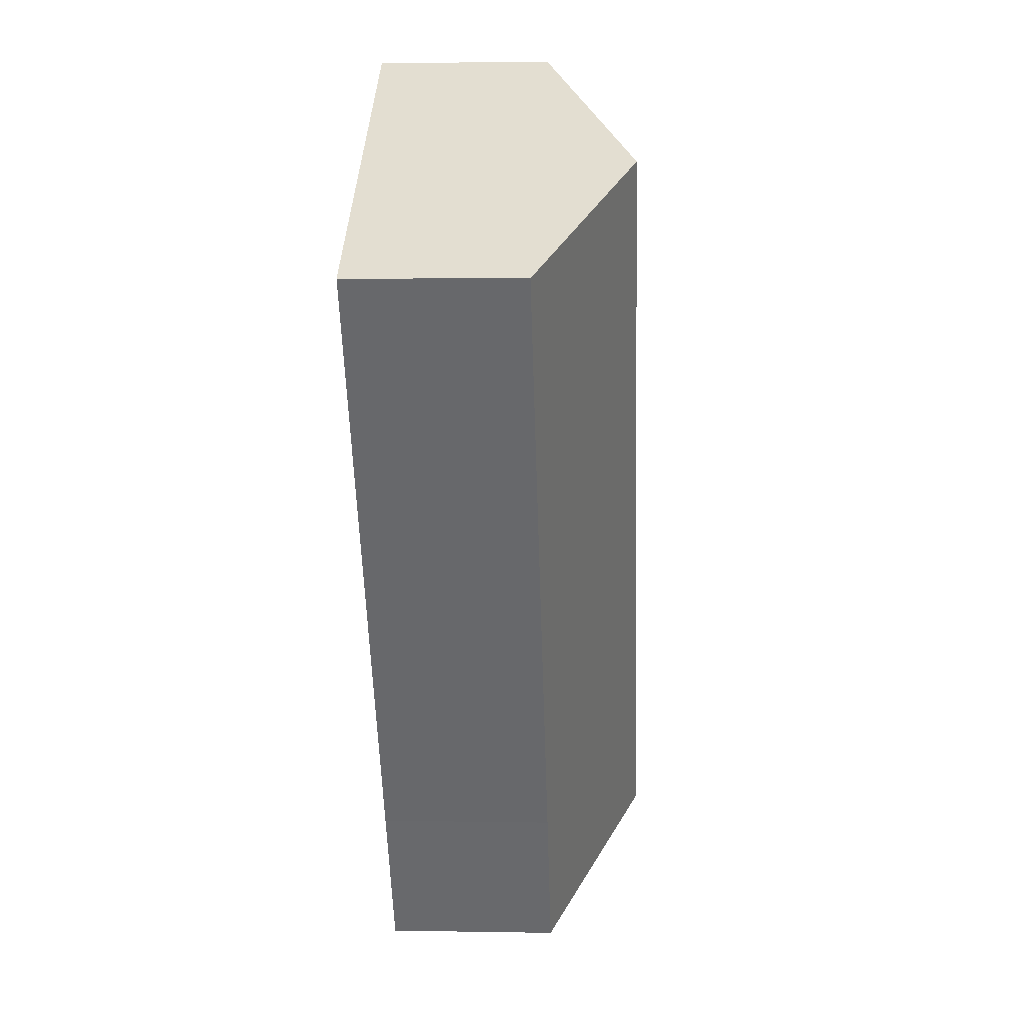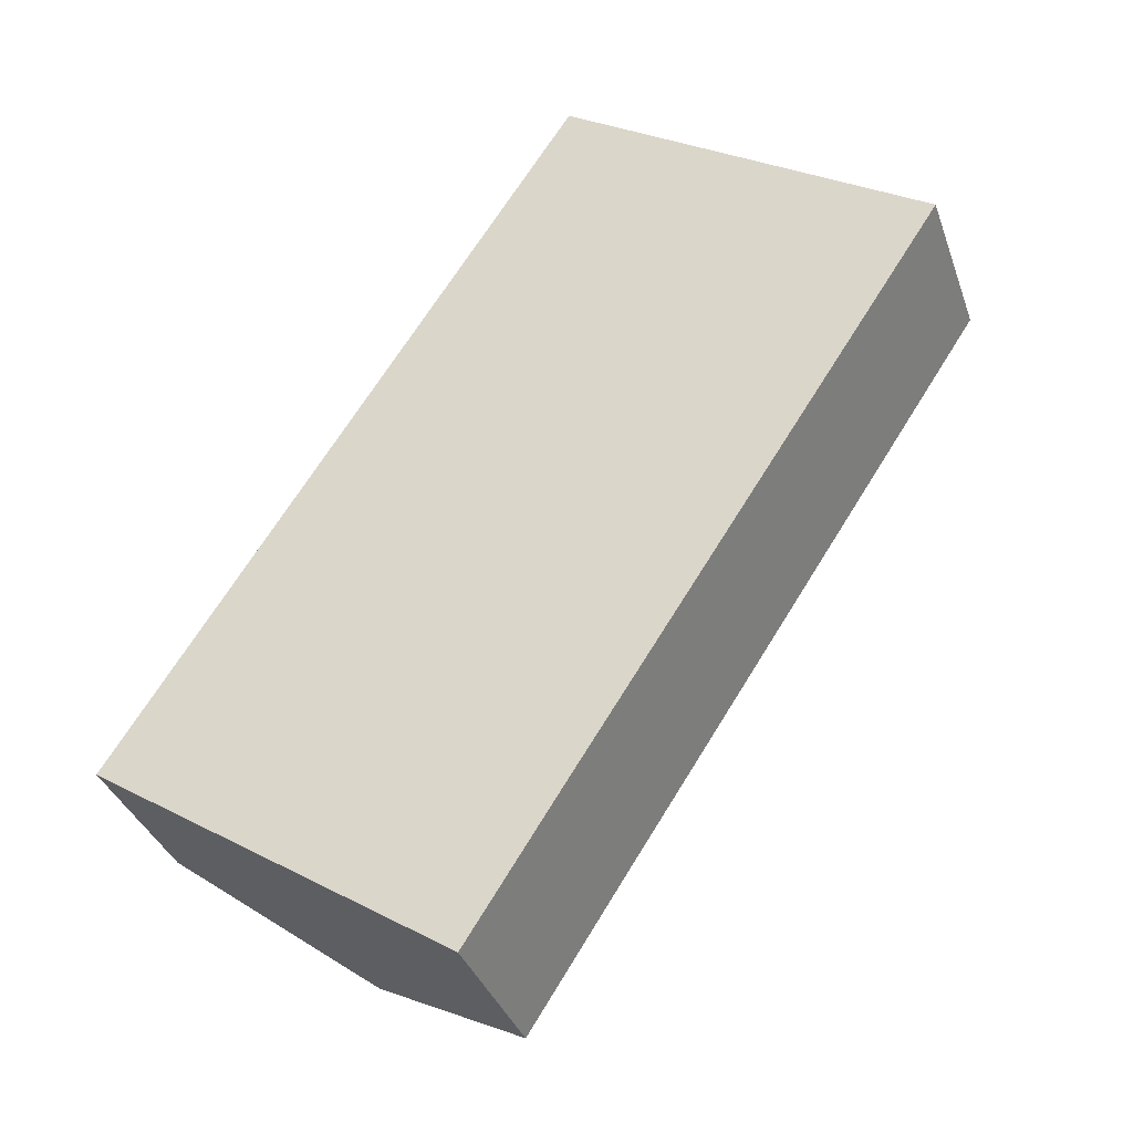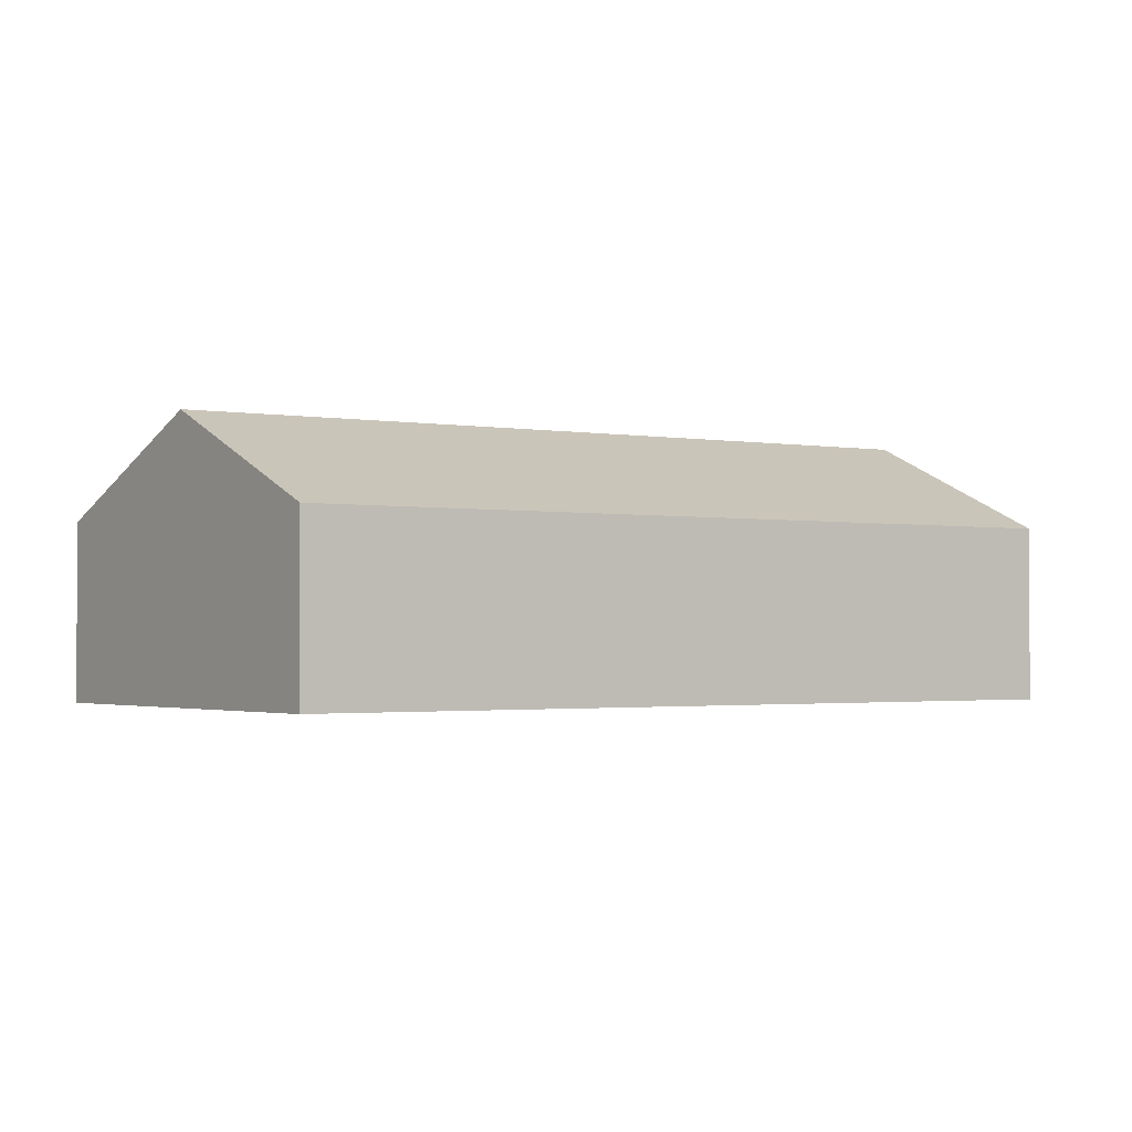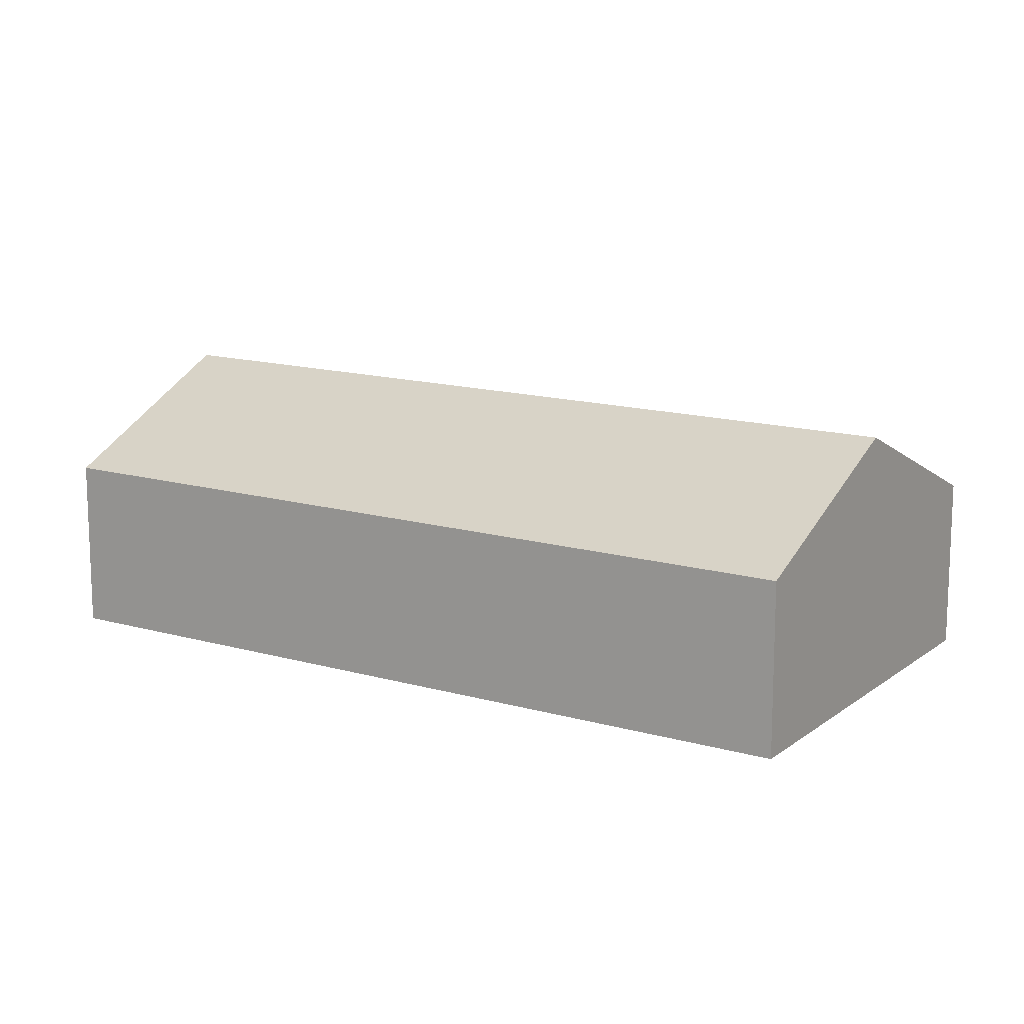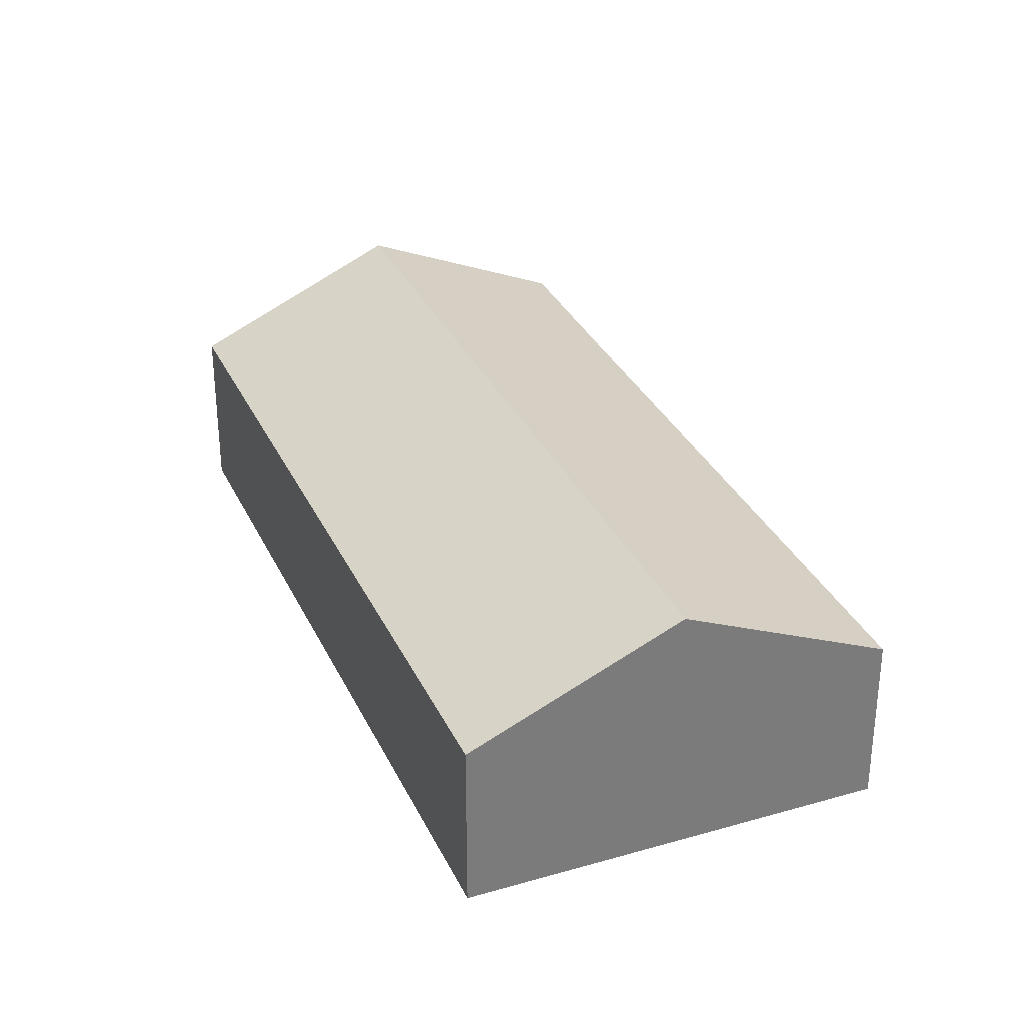
<metadata>
{"format":"obj","ext":"obj","renderer":"f3d","projection":"perspective","resolution":1024,"background":"white","views":[{"elev":4.2,"azim":93.3,"up":"+Z"},{"elev":-35.6,"azim":18.1,"up":"+Z"},{"elev":-1.6,"azim":-92.2,"up":"+Y"},{"elev":14.4,"azim":-25.0,"up":"+Y"},{"elev":32.5,"azim":10.7,"up":"+Y"}]}
</metadata>
<code>
v  5.408 8.031 -3.577
v  13.62 5.231 -2.844
v  10.84 5.223 -7.167
v  19.27 8.031 17.77
v  24.74 5.223 14.25
v  0 5.232 3.204e-16
v  13.77 5.21 21.3
v  10.84 4.389e-16 -7.167
v  5.408 2.19e-16 -3.577
v  0 0 0
v  13.77 -1.304e-15 21.3
v  19.27 -1.088e-15 17.77
v  24.74 -8.726e-16 14.25
v  13.62 1.741e-16 -2.844
g defaultobject
f 1 2 3
f 2 1 4
f 2 4 5
f 6 4 1
f 4 6 7
f 8 1 3
f 1 8 9
f 1 9 6
f 6 9 10
f 10 7 6
f 7 10 11
f 11 4 7
f 4 11 12
f 4 12 5
f 5 12 13
f 2 8 3
f 8 2 14
f 14 2 5
f 14 5 13
f 14 9 8
f 9 14 10
f 10 14 11
f 11 14 13
f 11 13 12

</code>
